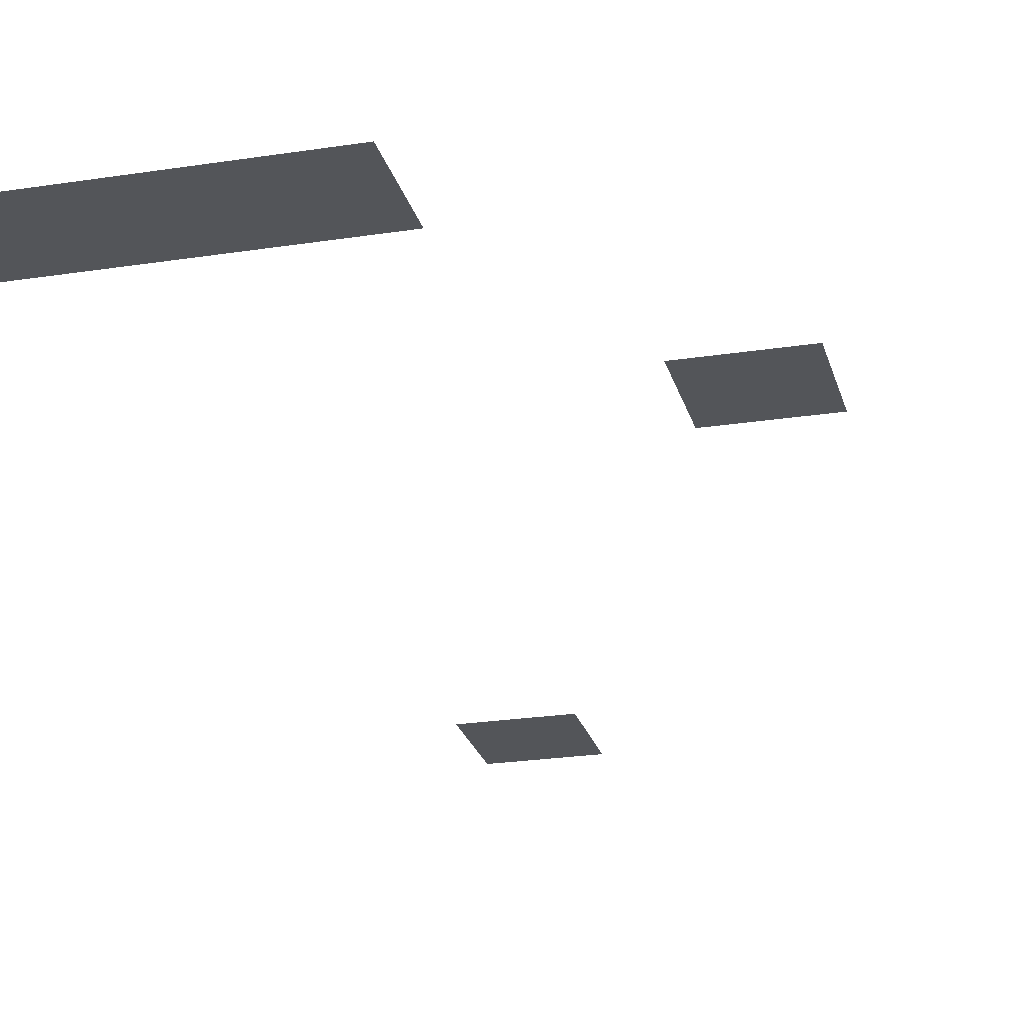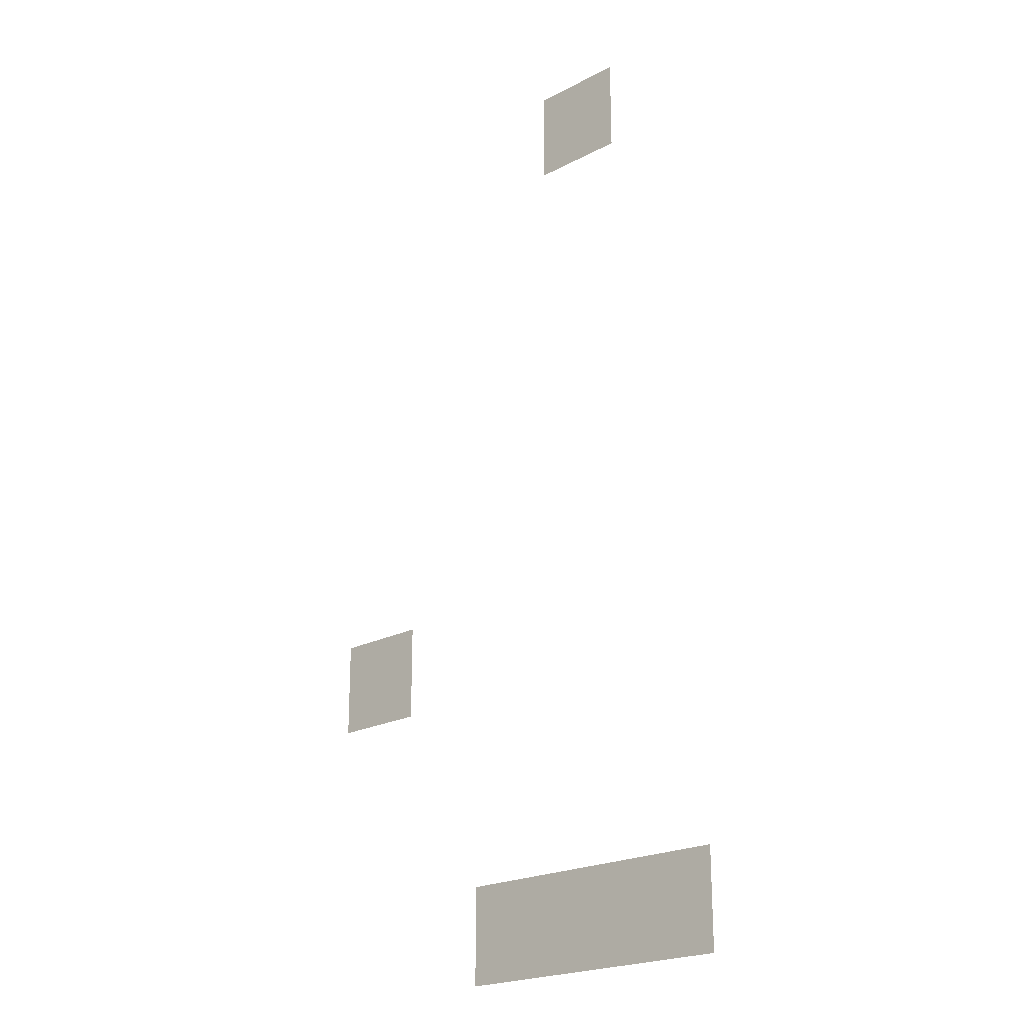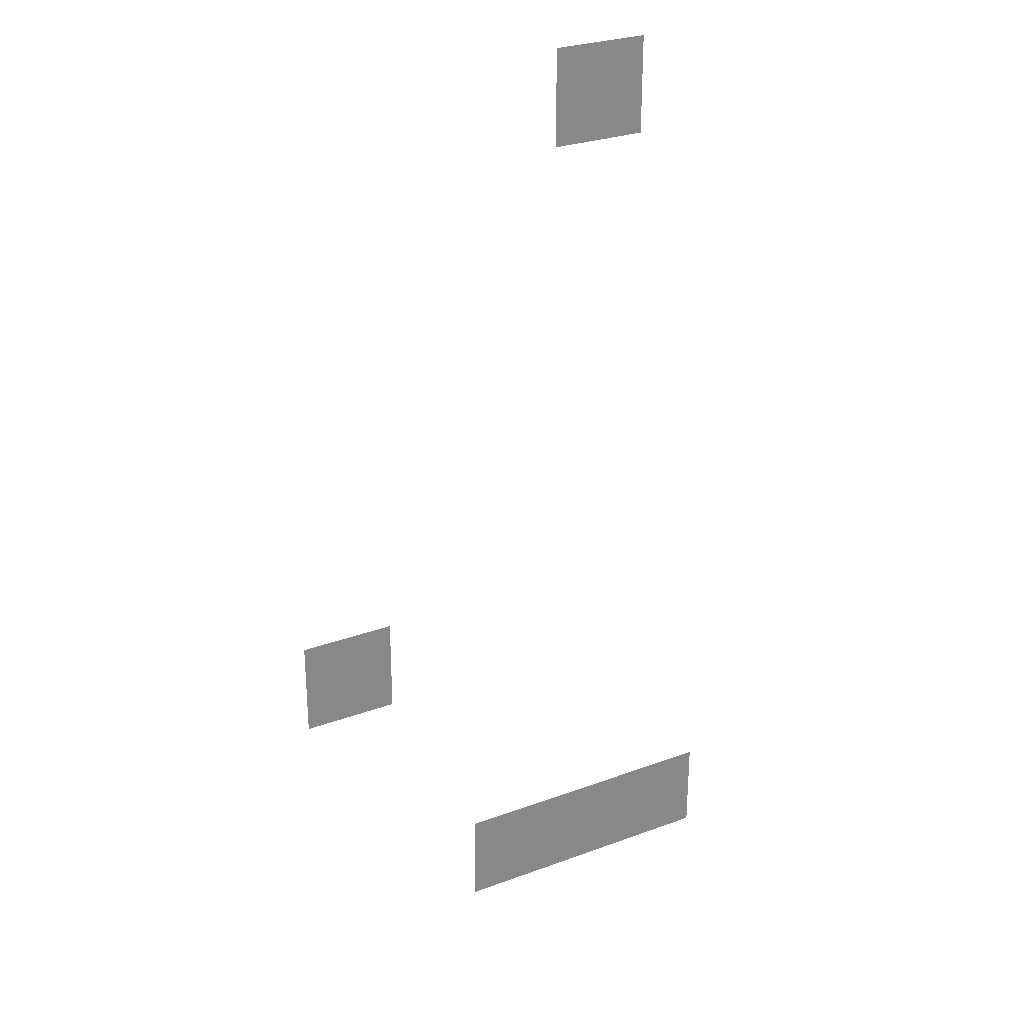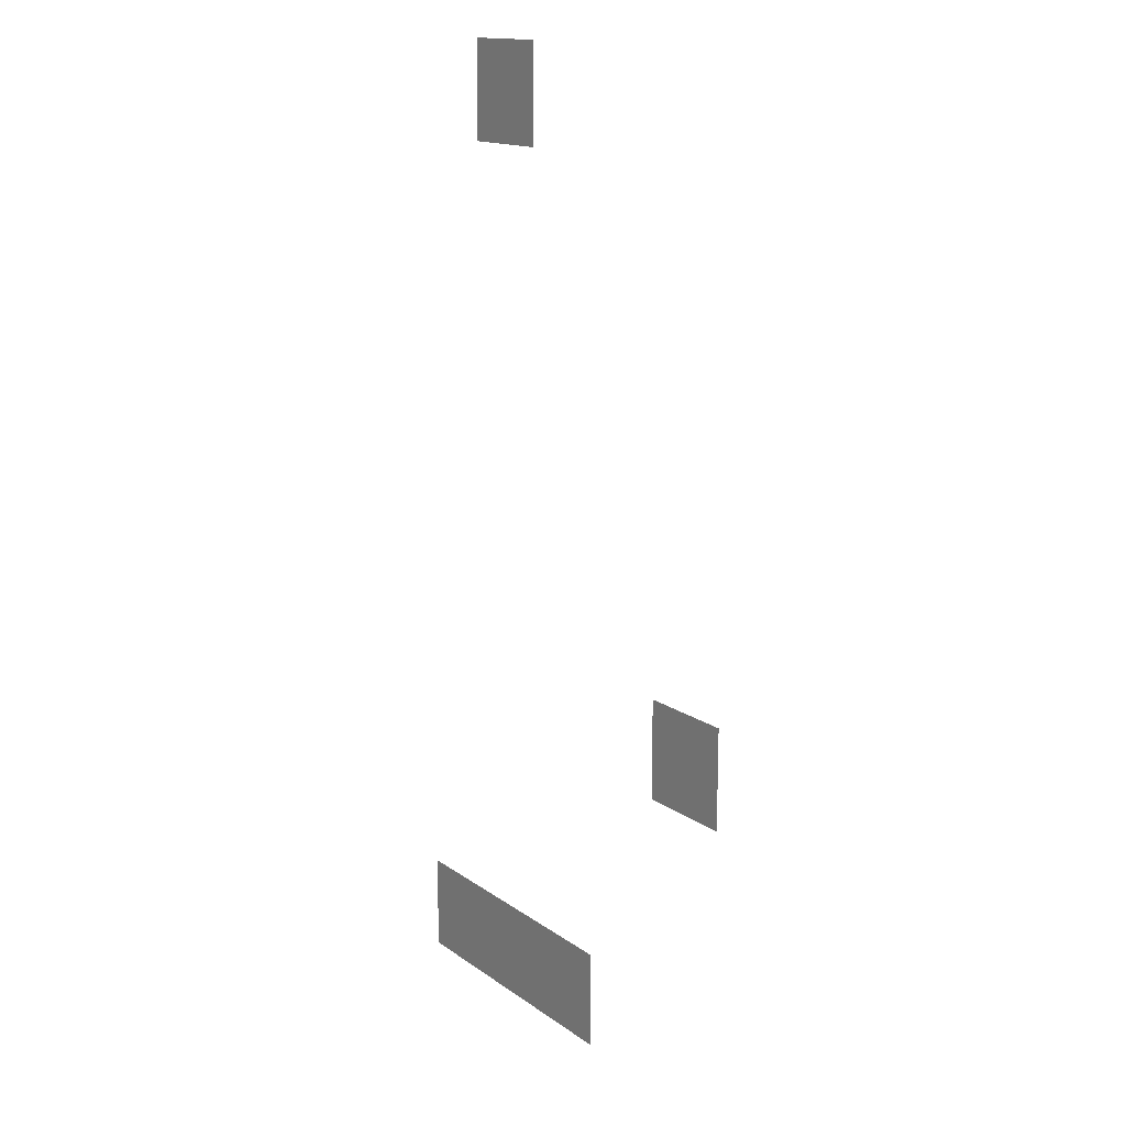
<metadata>
{"format":"obj","ext":"obj","renderer":"f3d","projection":"perspective","resolution":1024,"background":"white","views":[{"elev":-24.2,"azim":14.4,"up":"+Z"},{"elev":-21.8,"azim":-137.4,"up":"+Y"},{"elev":28.2,"azim":151.0,"up":"+Y"},{"elev":14.9,"azim":55.7,"up":"+Y"}]}
</metadata>
<code>
v -19 -7 0
v -20 -7 0
v -20 -6 0
v -19 -6 0
v -16 -13 0
v -17 -13 0
v -17 -12 0
v -16 -12 0
v -18 -16 0
v -19 -16 0
v -19 -15 0
v -18 -15 0
v -19 -16 0
v -20 -16 0
v -20 -15 0
v -19 -15 0
v -20 -16 0
v -21 -16 0
v -21 -15 0
v -20 -15 0
g DefendFarm_mesh_0004
f 1 2 3 4
f 5 6 7 8
f 9 10 11 12
f 13 14 15 16
f 17 18 19 20

</code>
